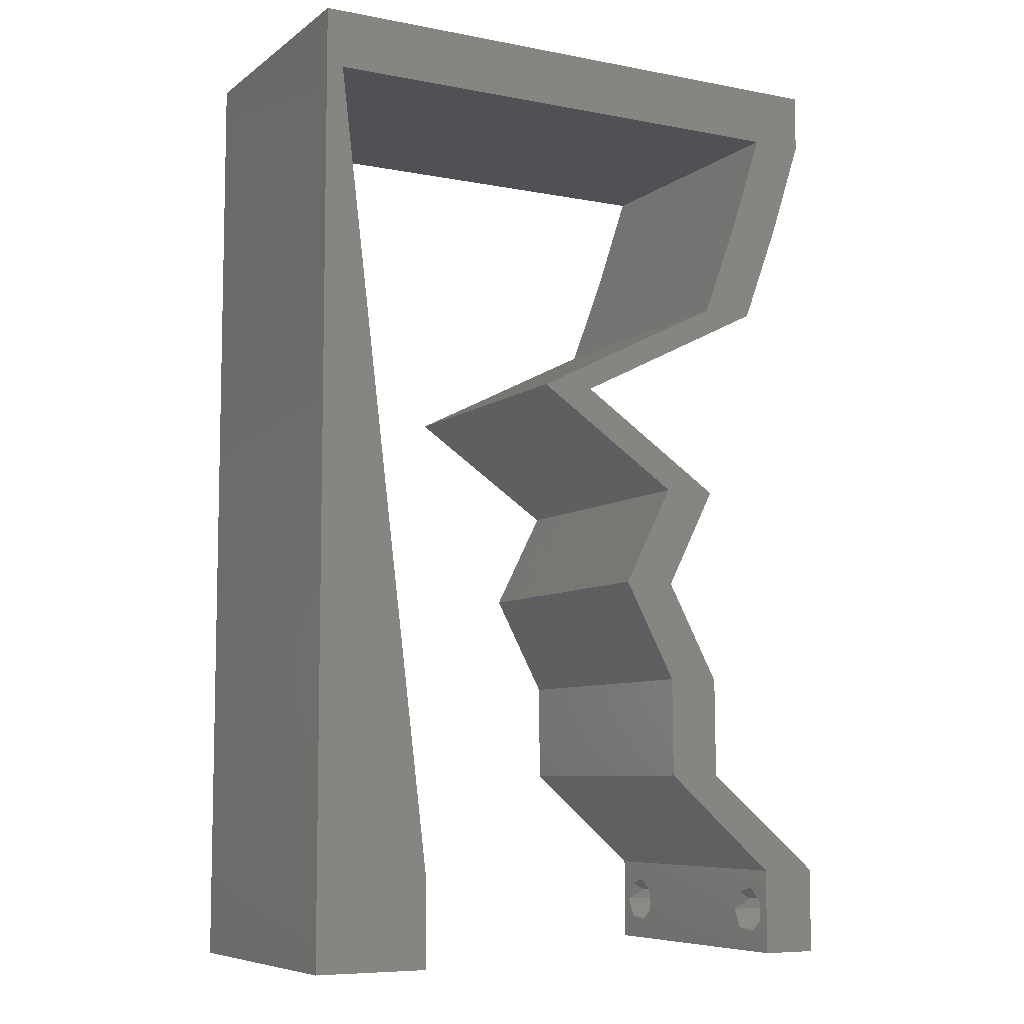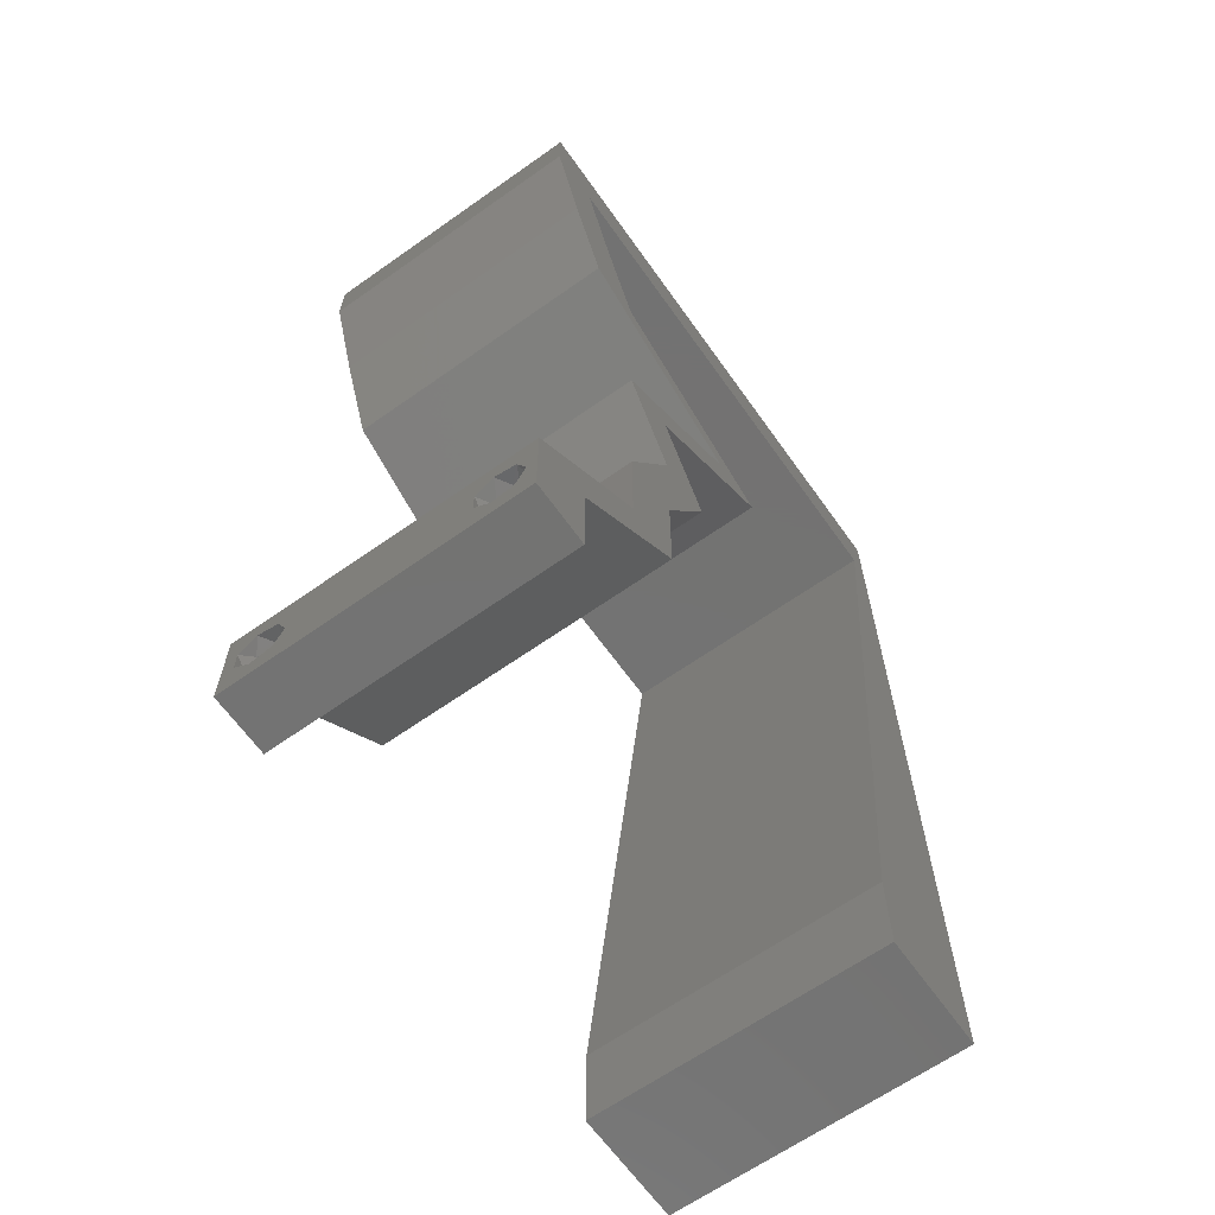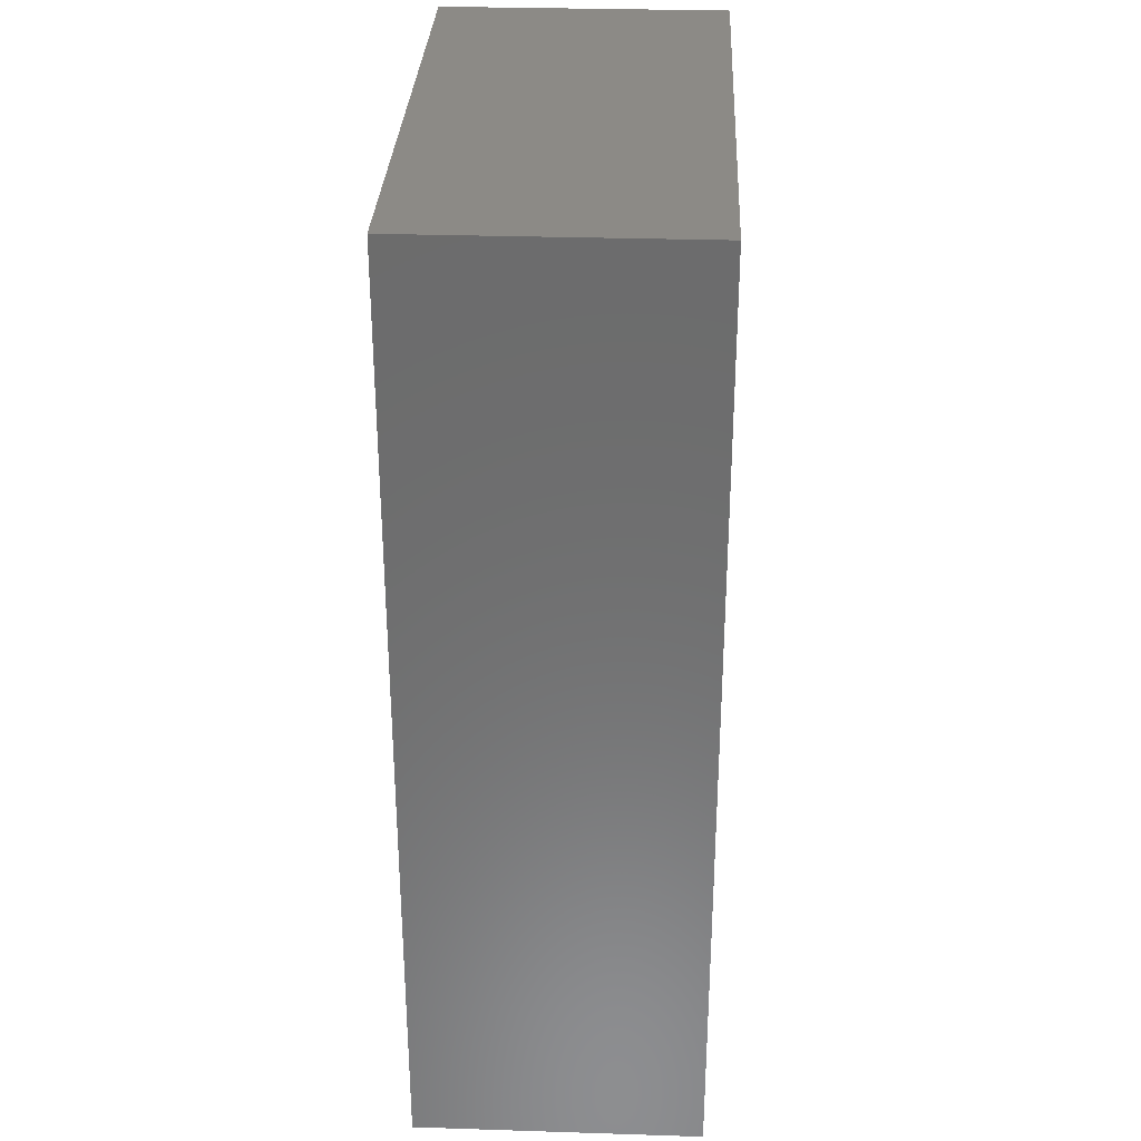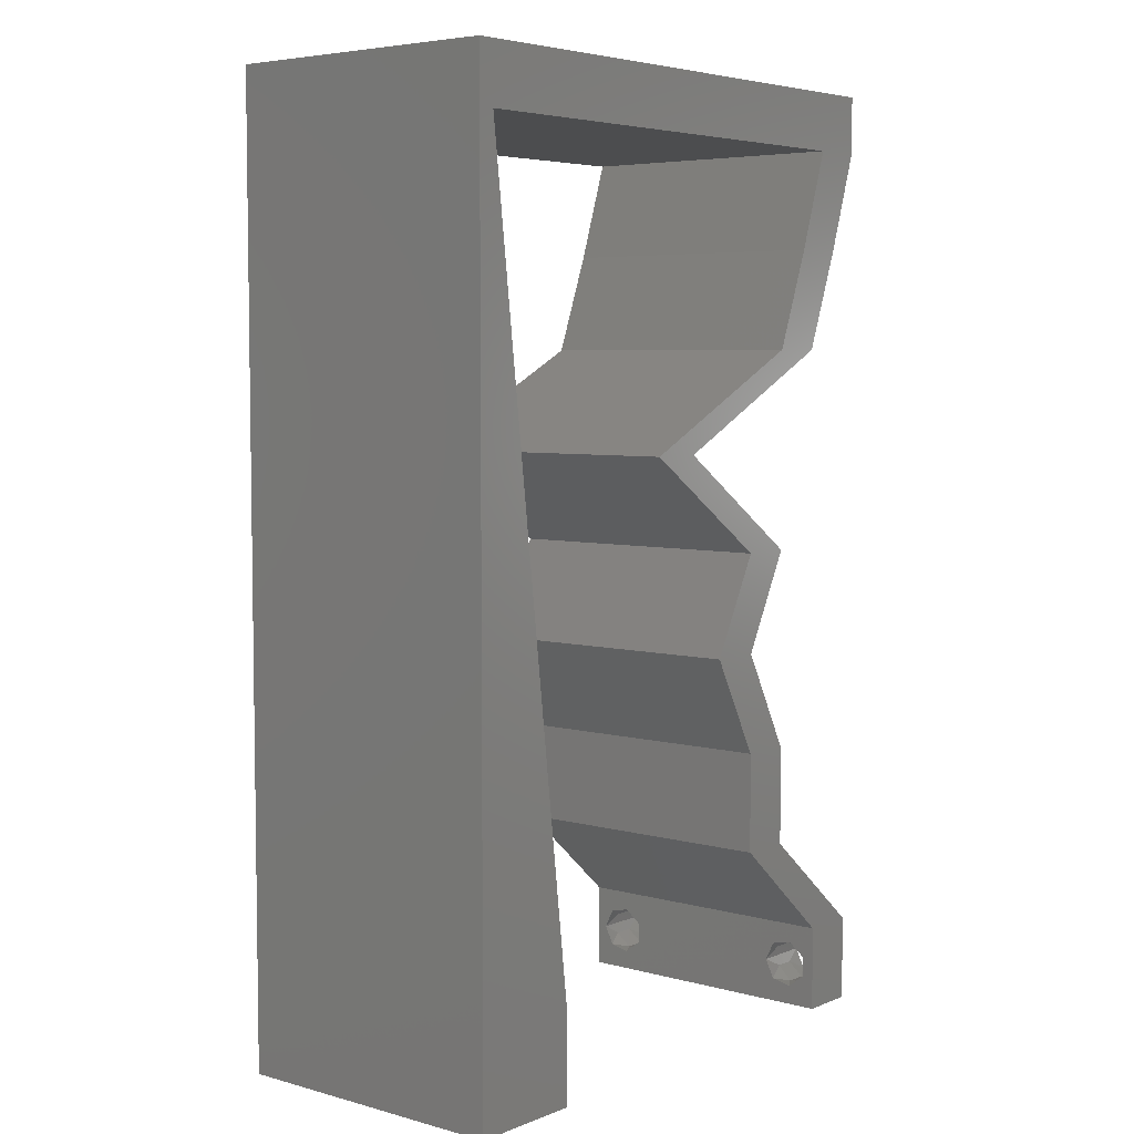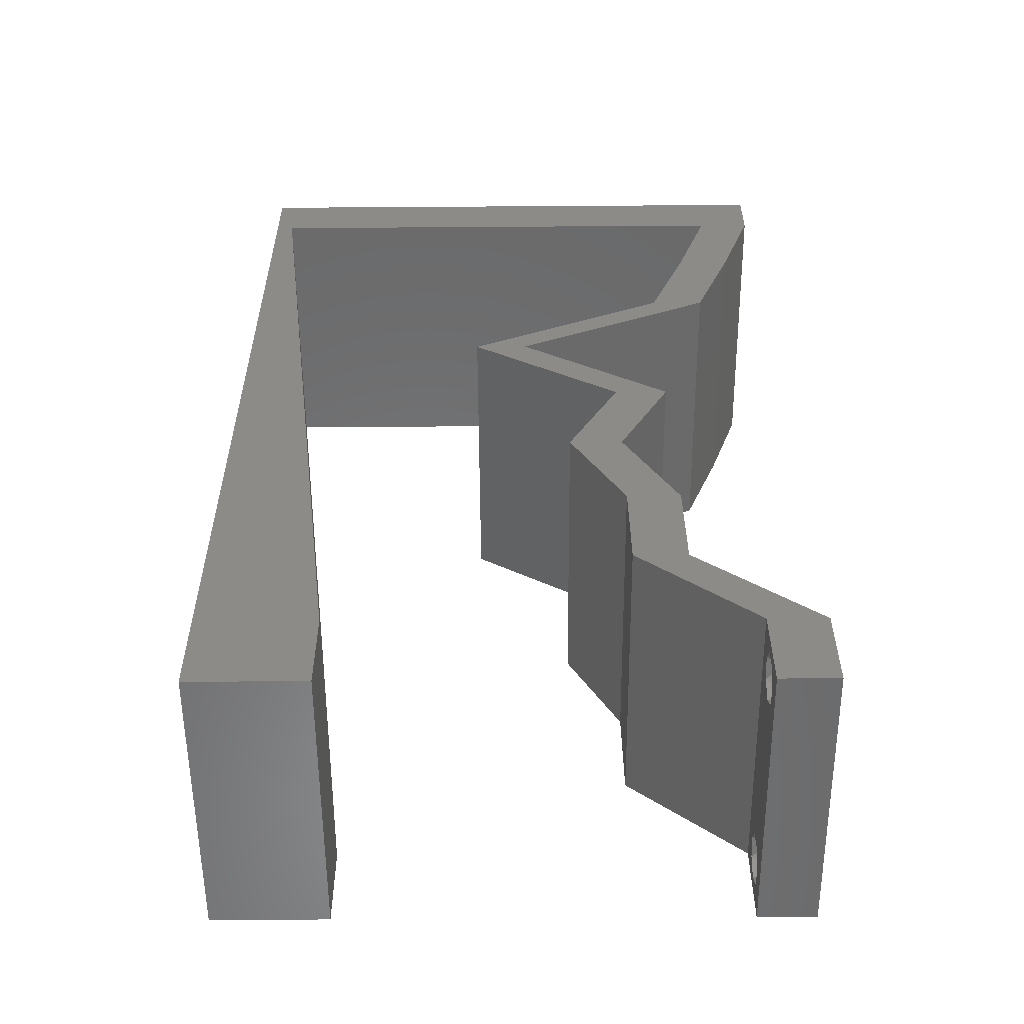
<metadata>
{"format":"stl","ext":"stl","renderer":"f3d","projection":"perspective","resolution":1024,"background":"white","views":[{"elev":-7.6,"azim":-28.4,"up":"+Y"},{"elev":-64.9,"azim":125.4,"up":"+Y"},{"elev":31.3,"azim":-87.4,"up":"+Y"},{"elev":5.3,"azim":-50.3,"up":"+Y"},{"elev":-56.1,"azim":0.4,"up":"+Y"}]}
</metadata>
<code>
# stl→obj: 241 verts, 486 faces
v 0.04 0 0.01
v 0.04 -0.006 0.01
v 0.04 -0.002262 0.003932
v 0.04 -0.003 0.0159
v 0.04 -0.001671 0.00134
v 0.04 0 0
v 0.04 -0.001343 0.002778
v 0.04 -0.004657 0.002778
v 0.04 -0.006 0
v 0.04 -0.004329 0.00134
v 0.04 -0.003 0.0007
v 0.04 -0.004657 0.01798
v 0.04 -0.003738 0.01913
v 0.04 -0.006 0.02
v 0.04 0 0.02
v 0.04 -0.002262 0.01913
v 0.04 -0.001343 0.01798
v 0.04 -0.001671 0.01654
v 0.04 -0.004329 0.01654
v 0.04 -0.003738 0.003932
v 0.036 -0.006 0.01
v 0.036 0 0.01
v 0.036 -0.002262 0.003932
v 0.036 -0.003 0.0159
v 0.036 -0.001343 0.002778
v 0.036 0 0
v 0.036 -0.001671 0.00134
v 0.036 -0.004657 0.002778
v 0.036 -0.004329 0.00134
v 0.036 -0.006 0
v 0.036 -0.003 0.0007
v 0.036 -0.006 0.02
v 0.036 -0.003738 0.01913
v 0.036 -0.004657 0.01798
v 0.036 0 0.02
v 0.036 -0.001343 0.01798
v 0.036 -0.002262 0.01913
v 0.036 -0.001671 0.01654
v 0.036 -0.004329 0.01654
v 0.036 -0.003738 0.003932
v 0.038 -0.003 0.02
v 0 -0.006 0.02
v 0.008 -0.006 0.02
v 0.004 -0.002403 0.02
v 0.008 0 0.02
v 0.004 0.00519 0.02
v 0 0 0.02
v 0.006638 0.01119 0.02
v 0 0.012 0.02
v 0.0363 0.05594 0.02
v 0.04 0.05594 0.02
v 0.04 0.06 0.02
v 0 0.048 0.02
v 0.00119 0.05594 0.02
v 0 0.06 0.02
v 0.03509 0.04196 0.02
v 0.03139 0.04196 0.02
v 0.02809 0.03846 0.02
v 0.01739 0.03496 0.02
v 0.02109 0.03496 0.02
v 0.02439 0.03846 0.02
v 0.03167 0.006993 0.02
v 0.02798 0.006993 0.02
v 0.002552 0.04475 0.02
v 0 0.036 0.02
v 0.01 0.06 0.02
v 0.03 0.06 0.02
v 0.0377 0.04895 0.02
v 0.03401 0.04895 0.02
v 0.02259 0.03147 0.02
v 0.02628 0.03147 0.02
v 0.0279 0.02098 0.02
v 0.03148 0.02797 0.02
v 0.02778 0.02797 0.02
v 0.03163 0.01399 0.02
v 0.02793 0.01399 0.02
v 0.0242 0.02098 0.02
v 0.0246 0.05594 0.02
v 0.01289 0.05594 0.02
v 0 0.024 0.02
v 0.005276 0.02238 0.02
v 0.003914 0.03357 0.02
v 0.02 0.06 0.02
v 0 -0.006 0.01
v 0 -0.003 0.015
v 0 0 0.01
v 0 -0.006 0
v 0 -0.003 0.005
v 0 0 0
v 0.004 -0.006 0.015
v 0.008 -0.006 0.01
v 0.004 -0.006 0.005
v 0.008 -0.006 0
v 0 0.009 0.0114
v 0 0.06 0
v 0 0.051 0.0086
v 0 0.06 0.01
v 0 0.048 0
v 0 0.0415 0.009767
v 0 0.03 0.01
v 0 0.036 0
v 0 0.024 0
v 0 0.0185 0.01023
v 0 0.012 0
v 0 0.005337 0.005128
v 0 0.05466 0.01487
v 0.038 -0.003 0
v 0.004 -0.001362 0
v 0.004 0.00519 0
v 0.008 0 0
v 0.006638 0.01119 0
v 0.0363 0.05594 0
v 0.04 0.06 0
v 0.04 0.05594 0
v 0.00119 0.05594 0
v 0.03139 0.04196 0
v 0.03509 0.04196 0
v 0.02809 0.03846 0
v 0.02439 0.03846 0
v 0.02109 0.03496 0
v 0.01739 0.03496 0
v 0.03167 0.006993 0
v 0.02798 0.006993 0
v 0.002552 0.04475 0
v 0.01 0.06 0
v 0.03 0.06 0
v 0.0377 0.04895 0
v 0.03401 0.04895 0
v 0.02259 0.03147 0
v 0.02628 0.03147 0
v 0.0279 0.02098 0
v 0.02778 0.02797 0
v 0.03148 0.02797 0
v 0.03163 0.01399 0
v 0.02793 0.01399 0
v 0.0242 0.02098 0
v 0.0246 0.05594 0
v 0.01289 0.05594 0
v 0.005276 0.02238 0
v 0.003914 0.03357 0
v 0.02 0.06 0
v 0.008 0 0.01
v 0.008 -0.003 0.015
v 0.008 -0.003 0.005
v 0.015 0.06 0.01134
v 0.025 0.06 0.008977
v 0.006575 0.06 0.007337
v 0.03344 0.06 0.01273
v 0.04 0.06 0.01
v 0.03407 0.06 0.005945
v 0.005798 0.06 0.01422
v 0.04 0.05594 0.01
v 0.04 0.05797 0.005
v 0.04 0.05797 0.015
v 0.03885 0.05245 0.015
v 0.0377 0.04895 0.01
v 0.03885 0.05245 0.005
v 0.0364 0.04545 0.015
v 0.03509 0.04196 0.01
v 0.0364 0.04545 0.005
v 0.02818 0.0385 0.007985
v 0.02109 0.03496 0.01
v 0.03045 0.03964 0.01439
v 0.02578 0.03731 0.01448
v 0.03148 0.02797 0.01
v 0.02969 0.02448 0.015
v 0.0279 0.02098 0.01
v 0.02969 0.02448 0.005
v 0.02976 0.01748 0.015
v 0.03163 0.01399 0.01
v 0.02976 0.01748 0.005
v 0.03165 0.01049 0.015
v 0.03167 0.006993 0.01
v 0.03165 0.01049 0.005
v 0.03584 0.003496 0.005494
v 0.03584 0.003496 0.01448
v 0.03199 0.003496 0.005494
v 0.03199 0.003496 0.01448
v 0.02798 0.006993 0.01
v 0.02795 0.01049 0.015
v 0.02793 0.01399 0.01
v 0.02795 0.01049 0.005
v 0.02606 0.01748 0.015
v 0.0242 0.02098 0.01
v 0.02606 0.01748 0.005
v 0.02599 0.02448 0.015
v 0.02778 0.02797 0.01
v 0.02599 0.02448 0.005
v 0.01739 0.03496 0.01
v 0.02448 0.0385 0.007985
v 0.03139 0.04196 0.01
v 0.02675 0.03964 0.01439
v 0.02208 0.03731 0.01448
v 0.0327 0.04545 0.015
v 0.03401 0.04895 0.01
v 0.0327 0.04545 0.005
v 0.03515 0.05245 0.015
v 0.0363 0.05594 0.01
v 0.03515 0.05245 0.005
v 0.009967 0.05594 0.01158
v 0.02752 0.05594 0.01158
v 0.00119 0.05594 0.01
v 0.01875 0.05594 0.01
v 0.03087 0.05594 0.005
v 0.002215 0.04752 0.008206
v 0.006105 0.01557 0.01043
v 0.00329 0.03869 0.009663
v 0.004629 0.02769 0.01001
v 0.007147 0.007006 0.007405
v 0.007296 0.005787 0.01463
v 0.0375 -0.003738 0.01607
v 0.03727 -0.002262 0.01607
v 0.03874 -0.002242 0.01608
v 0.03888 -0.003738 0.01607
v 0.03873 -0.001343 0.01722
v 0.03725 -0.001343 0.01722
v 0.03727 -0.003 0.0193
v 0.03875 -0.003 0.0193
v 0.03802 -0.004336 0.01865
v 0.03802 -0.001678 0.01867
v 0.03915 -0.004329 0.01866
v 0.03873 -0.004657 0.01722
v 0.03725 -0.004657 0.01722
v 0.03687 -0.001668 0.01866
v 0.03916 -0.001671 0.01866
v 0.03686 -0.004326 0.01866
v 0.03873 -0.003738 0.0008684
v 0.03727 -0.002262 0.0008684
v 0.03726 -0.003758 0.0008785
v 0.03874 -0.002242 0.0008785
v 0.03873 -0.001343 0.002022
v 0.03727 -0.001671 0.00346
v 0.03725 -0.001343 0.002022
v 0.03873 -0.003 0.0041
v 0.03725 -0.003 0.0041
v 0.03875 -0.001671 0.00346
v 0.03727 -0.004657 0.002022
v 0.03875 -0.004657 0.002022
v 0.03798 -0.004322 0.003468
v 0.03913 -0.004332 0.003456
v 0.03684 -0.004329 0.00346
f 1 2 3
f 1 4 2
f 5 6 7
f 8 9 10
f 10 9 11
f 11 6 5
f 12 13 14
f 15 16 17
f 15 14 16
f 16 14 13
f 9 6 11
f 7 6 1
f 1 15 18
f 18 15 17
f 2 19 14
f 19 12 14
f 2 9 8
f 18 4 1
f 4 19 2
f 7 1 3
f 20 2 8
f 3 2 20
f 21 22 23
f 24 22 21
f 25 26 27
f 28 29 30
f 30 29 31
f 27 26 31
f 32 33 34
f 35 36 37
f 37 32 35
f 33 32 37
f 35 38 36
f 26 30 31
f 25 22 26
f 32 39 21
f 34 39 32
f 22 38 35
f 30 21 28
f 21 39 24
f 24 38 22
f 28 21 40
f 40 21 23
f 23 22 25
f 35 32 41
f 42 43 44
f 14 15 41
f 45 46 44
f 46 47 44
f 48 49 46
f 50 51 52
f 43 45 44
f 47 42 44
f 32 14 41
f 15 35 41
f 49 47 46
f 53 54 55
f 56 57 58
f 59 60 61
f 61 60 58
f 15 62 35
f 35 62 63
f 58 57 61
f 53 64 54
f 45 48 46
f 53 65 64
f 54 66 55
f 67 50 52
f 51 50 68
f 68 69 56
f 50 69 68
f 69 57 56
f 59 70 60
f 60 70 71
f 72 73 74
f 73 71 74
f 75 72 76
f 76 72 77
f 77 72 74
f 62 75 63
f 63 75 76
f 71 70 74
f 67 78 50
f 66 54 79
f 80 49 81
f 81 49 48
f 65 80 82
f 82 80 81
f 64 65 82
f 83 66 79
f 67 83 78
f 78 83 79
f 84 85 86
f 47 85 42
f 87 88 89
f 86 88 84
f 42 85 84
f 86 85 47
f 84 88 87
f 89 88 86
f 43 90 91
f 84 90 42
f 87 92 84
f 91 92 93
f 42 90 43
f 91 90 84
f 93 92 87
f 84 92 91
f 47 94 86
f 95 96 97
f 98 96 95
f 49 94 47
f 99 100 65
f 101 100 99
f 101 99 98
f 65 100 80
f 102 100 101
f 103 100 102
f 80 103 49
f 53 99 65
f 104 103 102
f 80 100 103
f 89 105 104
f 55 106 53
f 53 96 99
f 104 94 103
f 104 105 94
f 53 106 96
f 103 94 49
f 99 96 98
f 97 106 55
f 86 105 89
f 94 105 86
f 96 106 97
f 26 107 30
f 87 108 93
f 9 107 6
f 109 108 89
f 110 108 109
f 111 109 104
f 112 113 114
f 93 108 110
f 89 108 87
f 30 107 9
f 6 107 26
f 104 109 89
f 98 95 115
f 116 117 118
f 119 120 121
f 119 118 120
f 6 26 122
f 26 123 122
f 116 118 119
f 98 115 124
f 110 109 111
f 101 98 124
f 115 95 125
f 126 113 112
f 112 114 127
f 127 117 128
f 112 127 128
f 128 117 116
f 121 120 129
f 120 130 129
f 131 132 133
f 133 132 130
f 134 135 131
f 135 136 131
f 136 132 131
f 122 123 134
f 123 135 134
f 130 132 129
f 126 112 137
f 115 125 138
f 102 139 104
f 139 111 104
f 101 140 102
f 140 139 102
f 124 140 101
f 138 125 141
f 126 137 141
f 141 137 138
f 142 143 91
f 43 143 45
f 110 144 93
f 91 144 142
f 45 143 142
f 91 143 43
f 93 144 91
f 142 144 110
f 125 145 141
f 67 146 83
f 145 146 141
f 83 146 145
f 125 147 145
f 67 148 146
f 141 146 126
f 83 145 66
f 95 147 125
f 97 147 95
f 52 148 67
f 149 148 52
f 146 150 126
f 145 151 66
f 148 150 146
f 147 151 145
f 126 150 113
f 113 150 149
f 55 151 97
f 66 151 55
f 97 151 147
f 149 150 148
f 152 153 149
f 149 154 152
f 51 154 52
f 113 153 114
f 52 154 149
f 152 154 51
f 149 153 113
f 114 153 152
f 68 155 51
f 152 155 156
f 114 157 127
f 156 157 152
f 51 155 152
f 156 155 68
f 152 157 114
f 127 157 156
f 68 158 156
f 159 158 56
f 156 160 127
f 117 160 159
f 56 158 68
f 156 158 159
f 127 160 117
f 159 160 156
f 118 161 120
f 117 161 118
f 120 161 162
f 159 161 117
f 56 163 159
f 162 164 60
f 60 164 58
f 58 163 56
f 163 161 159
f 163 164 161
f 161 164 162
f 58 164 163
f 165 162 71
f 165 130 162
f 162 60 71
f 71 73 165
f 130 120 162
f 133 130 165
f 73 166 165
f 167 166 72
f 131 168 167
f 165 168 133
f 72 166 73
f 165 166 167
f 133 168 131
f 167 168 165
f 72 169 167
f 170 169 75
f 167 171 131
f 134 171 170
f 75 169 72
f 167 169 170
f 131 171 134
f 170 171 167
f 62 172 75
f 170 172 173
f 134 174 122
f 173 174 170
f 75 172 170
f 173 172 62
f 170 174 134
f 122 174 173
f 122 175 6
f 15 176 62
f 62 176 173
f 1 175 176
f 1 176 15
f 176 175 173
f 6 175 1
f 173 175 122
f 2 14 32
f 21 2 32
f 30 9 2
f 30 2 21
f 26 177 123
f 63 178 35
f 35 178 22
f 179 178 63
f 178 177 22
f 179 177 178
f 22 177 26
f 123 177 179
f 76 180 63
f 179 180 181
f 123 182 135
f 181 182 179
f 63 180 179
f 181 180 76
f 179 182 123
f 135 182 181
f 76 183 181
f 184 183 77
f 136 185 184
f 181 185 135
f 77 183 76
f 181 183 184
f 135 185 136
f 184 185 181
f 77 186 184
f 187 186 74
f 184 188 136
f 132 188 187
f 74 186 77
f 184 186 187
f 136 188 132
f 187 188 184
f 189 187 70
f 129 187 189
f 187 74 70
f 70 59 189
f 129 132 187
f 189 121 129
f 121 190 119
f 119 190 116
f 189 190 121
f 116 190 191
f 191 192 57
f 59 193 189
f 61 193 59
f 57 192 61
f 191 190 192
f 190 193 192
f 189 193 190
f 192 193 61
f 57 194 191
f 195 194 69
f 191 196 116
f 128 196 195
f 69 194 57
f 191 194 195
f 116 196 128
f 195 196 191
f 50 197 69
f 195 197 198
f 128 199 112
f 198 199 195
f 69 197 195
f 198 197 50
f 195 199 128
f 112 199 198
f 138 200 115
f 50 201 198
f 202 200 54
f 78 201 50
f 54 200 79
f 137 203 138
f 79 203 78
f 137 201 203
f 203 200 138
f 112 204 137
f 137 204 201
f 203 201 78
f 79 200 203
f 198 204 112
f 201 204 198
f 115 200 202
f 64 205 54
f 139 206 111
f 124 207 140
f 81 208 82
f 202 205 115
f 110 209 142
f 139 208 206
f 207 208 140
f 82 208 207
f 206 208 81
f 111 209 110
f 115 205 124
f 206 210 209
f 140 208 139
f 48 206 81
f 82 207 64
f 48 210 206
f 207 205 64
f 45 210 48
f 206 209 111
f 124 205 207
f 142 210 45
f 209 210 142
f 54 205 202
f 4 24 211
f 24 4 212
f 212 4 213
f 4 211 214
f 212 215 216
f 217 218 219
f 215 220 216
f 215 212 213
f 219 218 221
f 222 211 223
f 216 220 224
f 220 215 225
f 217 219 226
f 211 222 214
f 218 217 220
f 222 223 219
f 33 37 217
f 18 17 215
f 12 19 222
f 16 13 218
f 39 34 223
f 36 38 216
f 211 39 223
f 38 24 212
f 38 212 216
f 222 219 221
f 218 220 225
f 220 217 224
f 18 215 213
f 217 37 224
f 219 223 226
f 12 222 221
f 215 17 225
f 33 217 226
f 223 34 226
f 222 19 214
f 218 13 221
f 16 218 225
f 36 216 224
f 24 39 211
f 19 4 214
f 37 36 224
f 34 33 226
f 13 12 221
f 17 16 225
f 4 18 213
f 11 31 227
f 31 11 228
f 227 31 229
f 228 11 230
f 231 232 233
f 232 234 235
f 232 231 236
f 234 232 236
f 227 237 238
f 228 231 233
f 237 239 238
f 237 227 229
f 231 228 230
f 238 239 240
f 239 237 241
f 235 234 239
f 23 25 232
f 5 7 231
f 3 20 234
f 29 28 237
f 232 25 233
f 23 232 235
f 231 7 236
f 3 234 236
f 40 23 235
f 25 27 233
f 8 10 238
f 7 3 236
f 10 11 227
f 27 31 228
f 10 227 238
f 27 228 233
f 235 239 241
f 239 234 240
f 29 237 229
f 5 231 230
f 234 20 240
f 237 28 241
f 40 235 241
f 8 238 240
f 20 8 240
f 28 40 241
f 11 5 230
f 31 29 229

</code>
